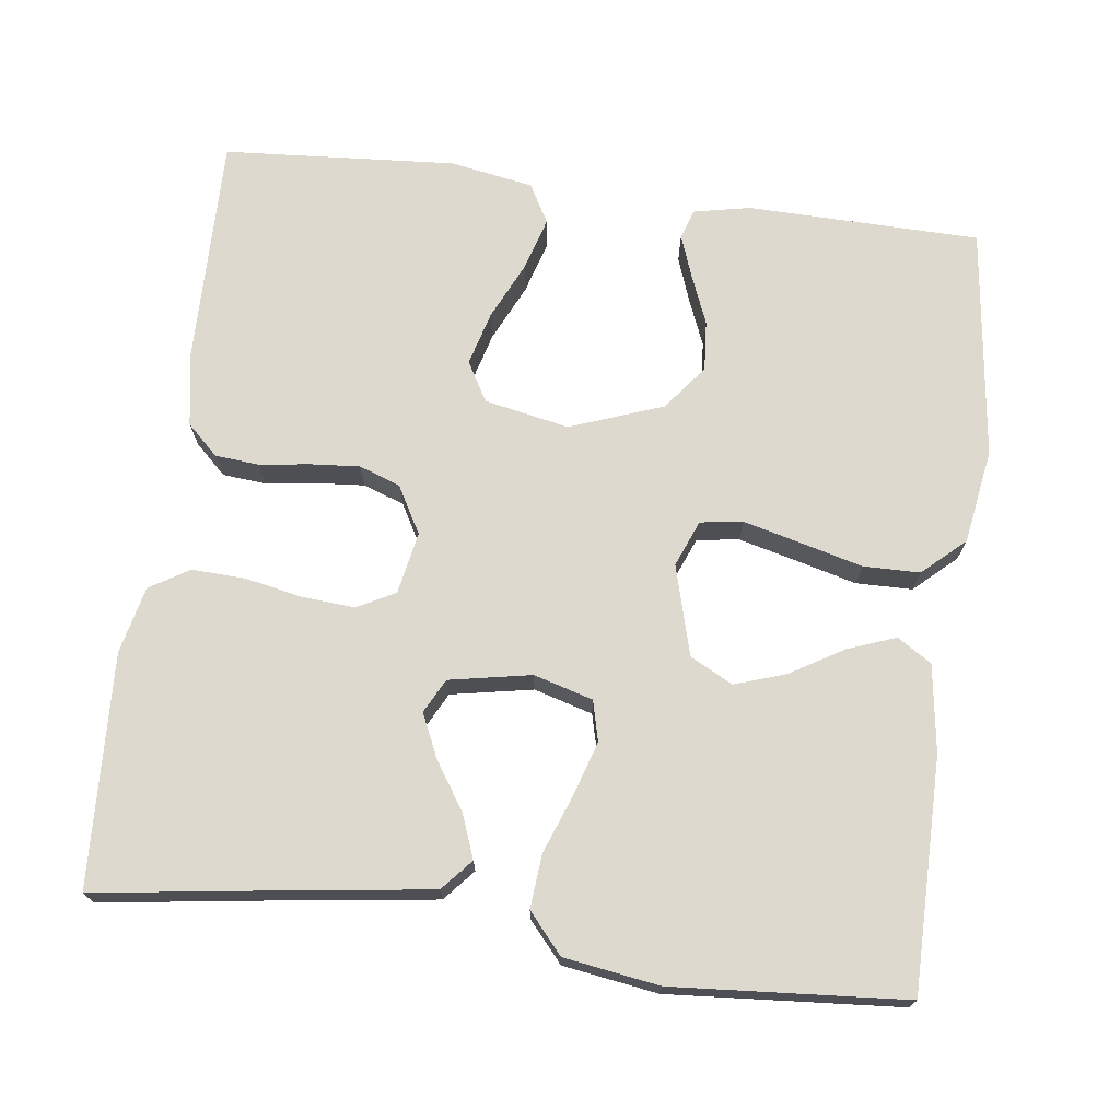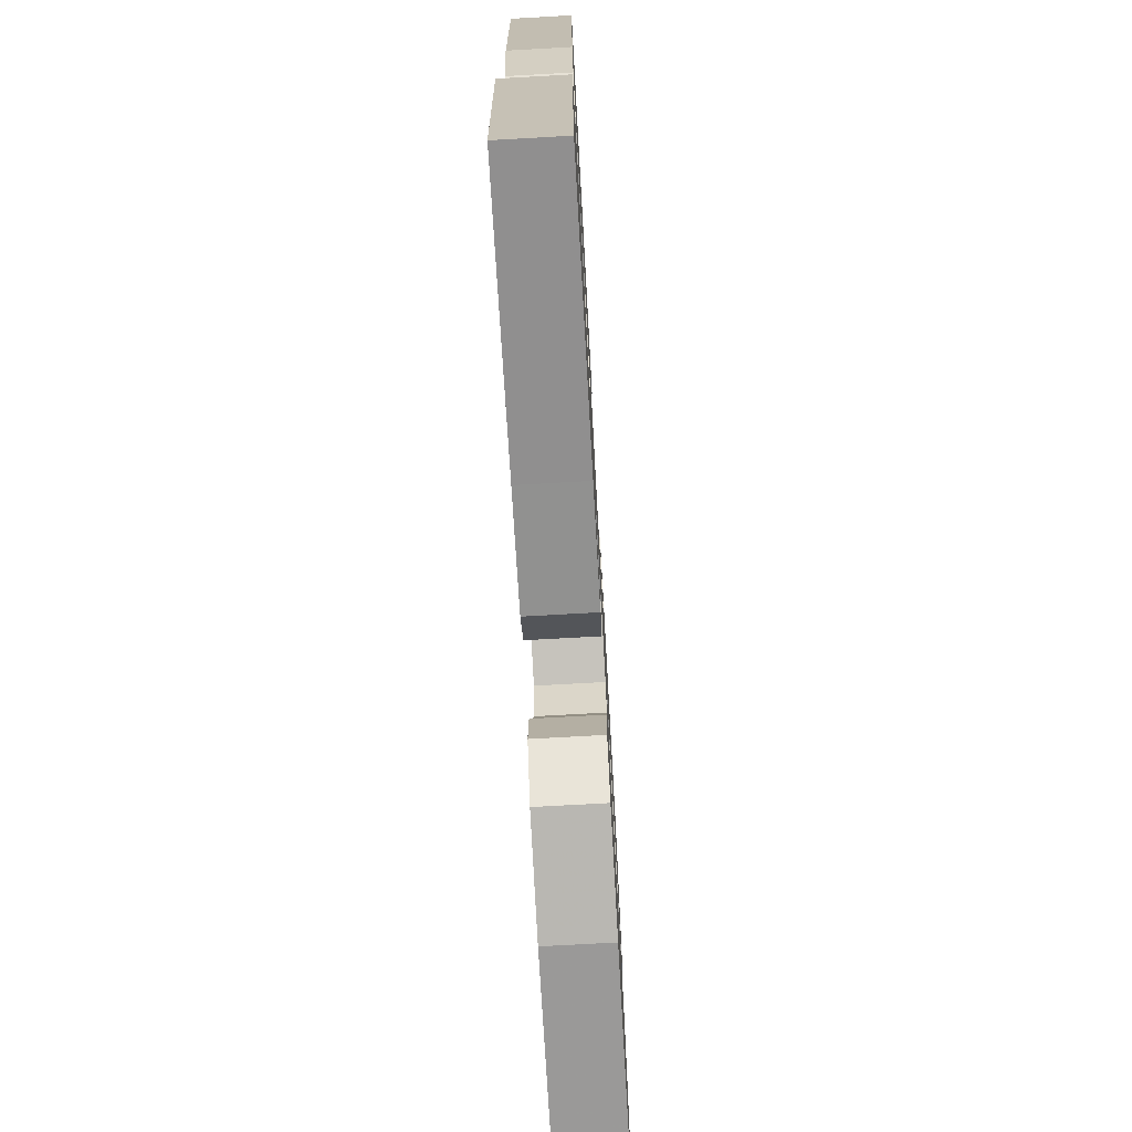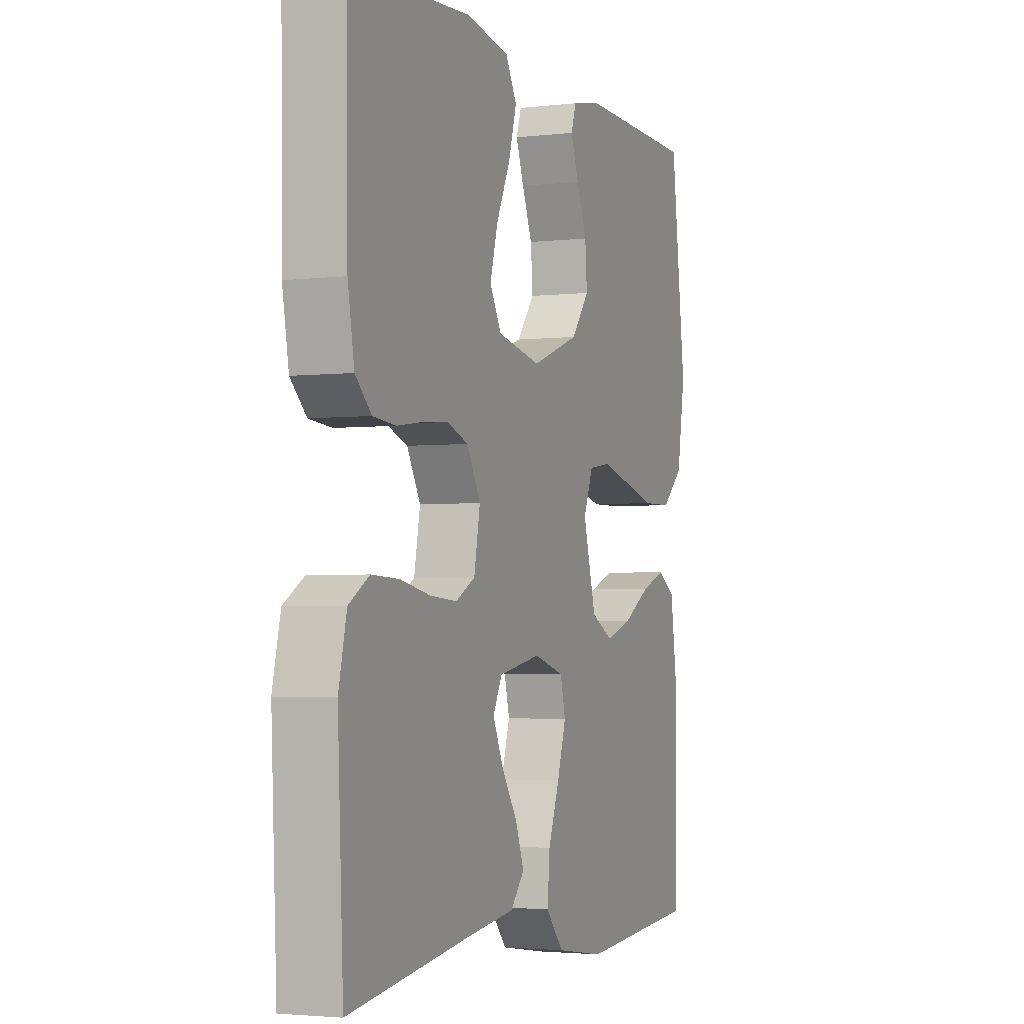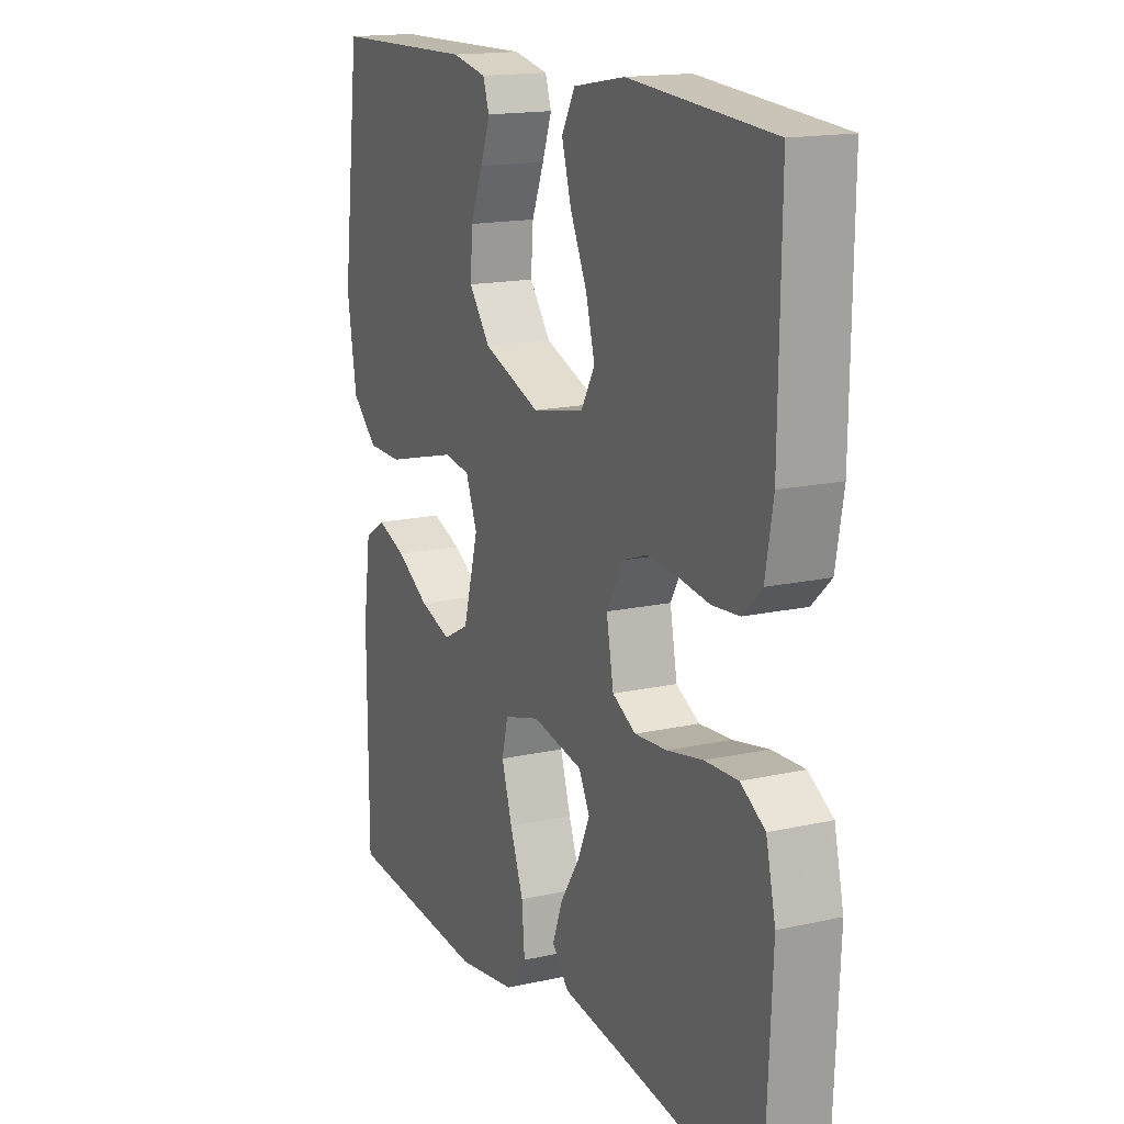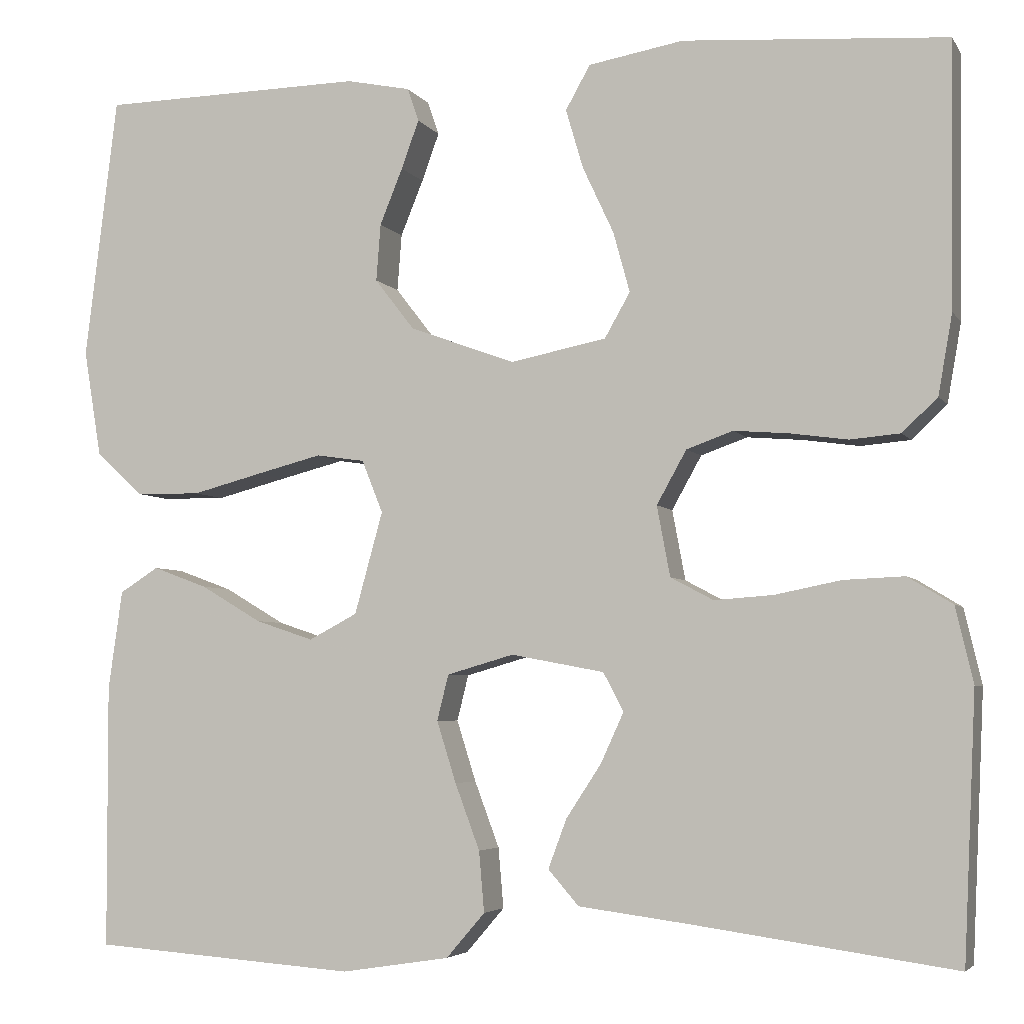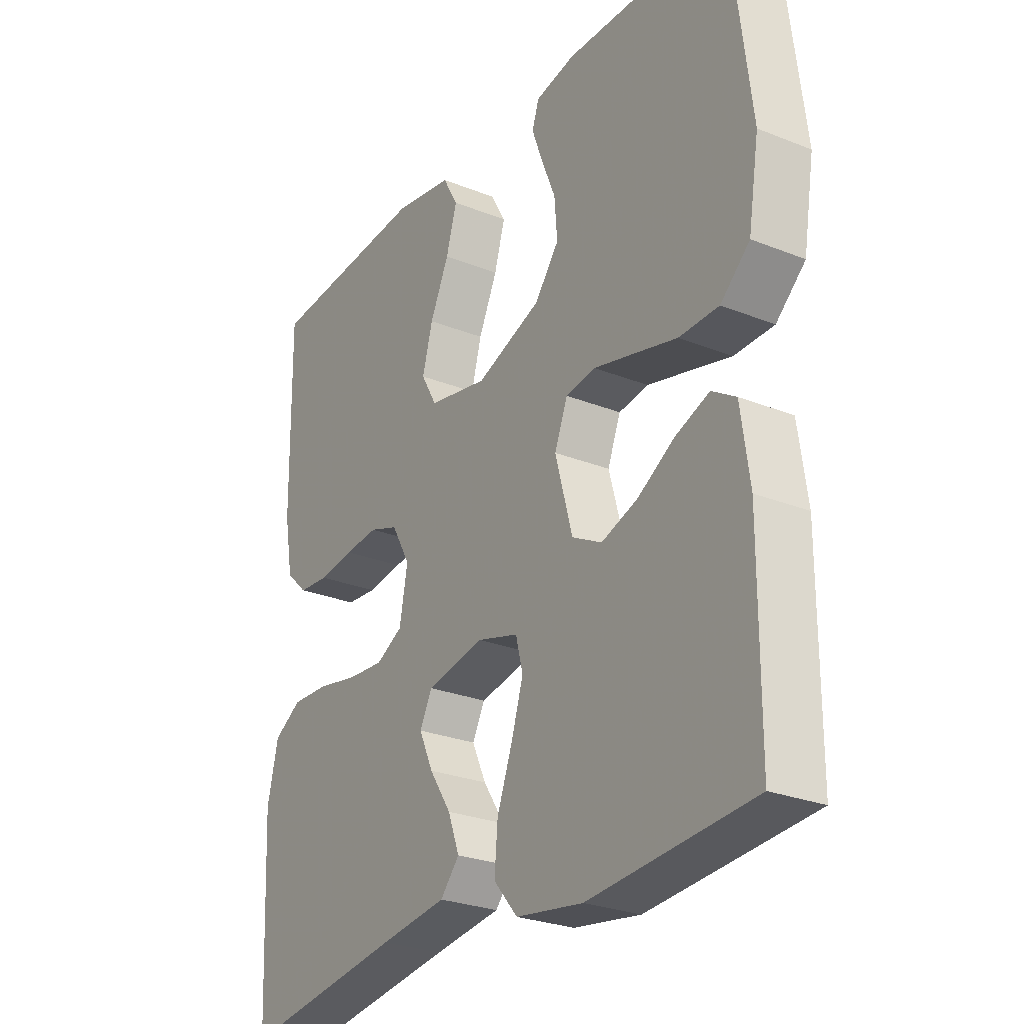
<metadata>
{"format":"obj","ext":"obj","renderer":"f3d","projection":"perspective","resolution":1024,"background":"white","views":[{"elev":71.8,"azim":-172.7,"up":"+Y"},{"elev":-73.3,"azim":93.2,"up":"+Z"},{"elev":-2.9,"azim":111.9,"up":"+Z"},{"elev":16.0,"azim":65.1,"up":"+Z"},{"elev":-4.5,"azim":17.8,"up":"+Z"},{"elev":-26.8,"azim":-121.9,"up":"+Z"}]}
</metadata>
<code>
v -0.5 0.07 -0.5
v -0.501 0.07 -0.2
v -0.485 0.07 -0.087
v -0.441 0.07 -0.059
v -0.379 0.07 -0.082
v -0.31 0.07 -0.123
v -0.244 0.07 -0.145
v -0.189 0.07 -0.116
v -0.157 0.07 0
v -0.181 0.07 0.06
v -0.236 0.07 0.068
v -0.31 0.07 0.049
v -0.39 0.07 0.028
v -0.463 0.07 0.029
v -0.517 0.07 0.078
v -0.537 0.07 0.2
v -0.5 0.07 0.5
v -0.2 0.07 0.506
v -0.127 0.07 0.491
v -0.114 0.07 0.453
v -0.134 0.07 0.398
v -0.16 0.07 0.334
v -0.165 0.07 0.269
v -0.12 0.07 0.211
v 0 0.07 0.167
v 0.109 0.07 0.189
v 0.138 0.07 0.24
v 0.119 0.07 0.309
v 0.084 0.07 0.384
v 0.064 0.07 0.452
v 0.092 0.07 0.502
v 0.2 0.07 0.521
v 0.5 0.07 0.5
v 0.496 0.07 0.2
v 0.48 0.07 0.109
v 0.44 0.07 0.071
v 0.383 0.07 0.066
v 0.318 0.07 0.075
v 0.255 0.07 0.08
v 0.202 0.07 0.061
v 0.168 0.07 0
v 0.183 0.07 -0.08
v 0.232 0.07 -0.106
v 0.299 0.07 -0.101
v 0.374 0.07 -0.086
v 0.443 0.07 -0.083
v 0.494 0.07 -0.114
v 0.514 0.07 -0.2
v 0.5 0.07 -0.5
v 0.2 0.07 -0.458
v 0.077 0.07 -0.442
v 0.042 0.07 -0.402
v 0.063 0.07 -0.346
v 0.103 0.07 -0.285
v 0.129 0.07 -0.228
v 0.106 0.07 -0.184
v 0 0.07 -0.164
v -0.076 0.07 -0.186
v -0.089 0.07 -0.238
v -0.067 0.07 -0.308
v -0.039 0.07 -0.383
v -0.033 0.07 -0.452
v -0.077 0.07 -0.503
v -0.2 0.07 -0.522
v -0.5 0 -0.5
v -0.501 0 -0.2
v -0.485 0 -0.087
v -0.441 0 -0.059
v -0.379 0 -0.082
v -0.31 0 -0.123
v -0.244 0 -0.145
v -0.189 0 -0.116
v -0.157 0 0
v -0.181 0 0.06
v -0.236 0 0.068
v -0.31 0 0.049
v -0.39 0 0.028
v -0.463 0 0.029
v -0.517 0 0.078
v -0.537 0 0.2
v -0.5 0 0.5
v -0.2 0 0.506
v -0.127 0 0.491
v -0.114 0 0.453
v -0.134 0 0.398
v -0.16 0 0.334
v -0.165 0 0.269
v -0.12 0 0.211
v 0 0 0.167
v 0.109 0 0.189
v 0.138 0 0.24
v 0.119 0 0.309
v 0.084 0 0.384
v 0.064 0 0.452
v 0.092 0 0.502
v 0.2 0 0.521
v 0.5 0 0.5
v 0.496 0 0.2
v 0.48 0 0.109
v 0.44 0 0.071
v 0.383 0 0.066
v 0.318 0 0.075
v 0.255 0 0.08
v 0.202 0 0.061
v 0.168 0 0
v 0.183 0 -0.08
v 0.232 0 -0.106
v 0.299 0 -0.101
v 0.374 0 -0.086
v 0.443 0 -0.083
v 0.494 0 -0.114
v 0.514 0 -0.2
v 0.5 0 -0.5
v 0.2 0 -0.458
v 0.077 0 -0.442
v 0.042 0 -0.402
v 0.063 0 -0.346
v 0.103 0 -0.285
v 0.129 0 -0.228
v 0.106 0 -0.184
v 0 0 -0.164
v -0.076 0 -0.186
v -0.089 0 -0.238
v -0.067 0 -0.308
v -0.039 0 -0.383
v -0.033 0 -0.452
v -0.077 0 -0.503
v -0.2 0 -0.522
f 60 61 62 63
f 59 60 63 64
f 58 59 64 1
f 51 52 53 54
f 50 51 54 55
f 49 50 55
f 48 49 55 56
f 44 45 46 47
f 43 44 47 48
f 35 36 37 38
f 35 38 39
f 34 35 39
f 33 34 39 40
f 31 32 33 40
f 28 29 30 31
f 27 28 31 40
f 19 20 21 22
f 17 18 19 22
f 17 22 23
f 16 17 23 24
f 12 13 14 15
f 11 12 15 16
f 10 11 16 24
f 3 4 5 6
f 3 6 7
f 58 1 2 3
f 58 3 7
f 57 58 7 8
f 43 48 56 57
f 42 43 57 8
f 41 42 8 9
f 26 27 40 41
f 25 26 41 9
f 9 10 24 25
f 127 126 125 124
f 128 127 124 123
f 65 128 123 122
f 118 117 116 115
f 119 118 115 114
f 119 114 113
f 120 119 113 112
f 111 110 109 108
f 112 111 108 107
f 102 101 100 99
f 103 102 99
f 103 99 98
f 104 103 98 97
f 104 97 96 95
f 95 94 93 92
f 104 95 92 91
f 86 85 84 83
f 86 83 82 81
f 87 86 81
f 88 87 81 80
f 79 78 77 76
f 80 79 76 75
f 88 80 75 74
f 70 69 68 67
f 71 70 67
f 67 66 65 122
f 71 67 122
f 72 71 122 121
f 121 120 112 107
f 72 121 107 106
f 73 72 106 105
f 105 104 91 90
f 73 105 90 89
f 89 88 74 73
f 1 65 66 2
f 2 66 67 3
f 3 67 68 4
f 4 68 69 5
f 5 69 70 6
f 6 70 71 7
f 7 71 72 8
f 8 72 73 9
f 9 73 74 10
f 10 74 75 11
f 11 75 76 12
f 12 76 77 13
f 13 77 78 14
f 14 78 79 15
f 15 79 80 16
f 16 80 81 17
f 17 81 82 18
f 18 82 83 19
f 19 83 84 20
f 20 84 85 21
f 21 85 86 22
f 22 86 87 23
f 23 87 88 24
f 24 88 89 25
f 25 89 90 26
f 26 90 91 27
f 27 91 92 28
f 28 92 93 29
f 29 93 94 30
f 30 94 95 31
f 31 95 96 32
f 32 96 97 33
f 33 97 98 34
f 34 98 99 35
f 35 99 100 36
f 36 100 101 37
f 37 101 102 38
f 38 102 103 39
f 39 103 104 40
f 40 104 105 41
f 41 105 106 42
f 42 106 107 43
f 43 107 108 44
f 44 108 109 45
f 45 109 110 46
f 46 110 111 47
f 47 111 112 48
f 48 112 113 49
f 49 113 114 50
f 50 114 115 51
f 51 115 116 52
f 52 116 117 53
f 53 117 118 54
f 54 118 119 55
f 55 119 120 56
f 56 120 121 57
f 57 121 122 58
f 58 122 123 59
f 59 123 124 60
f 60 124 125 61
f 61 125 126 62
f 62 126 127 63
f 63 127 128 64
f 64 128 65 1

</code>
